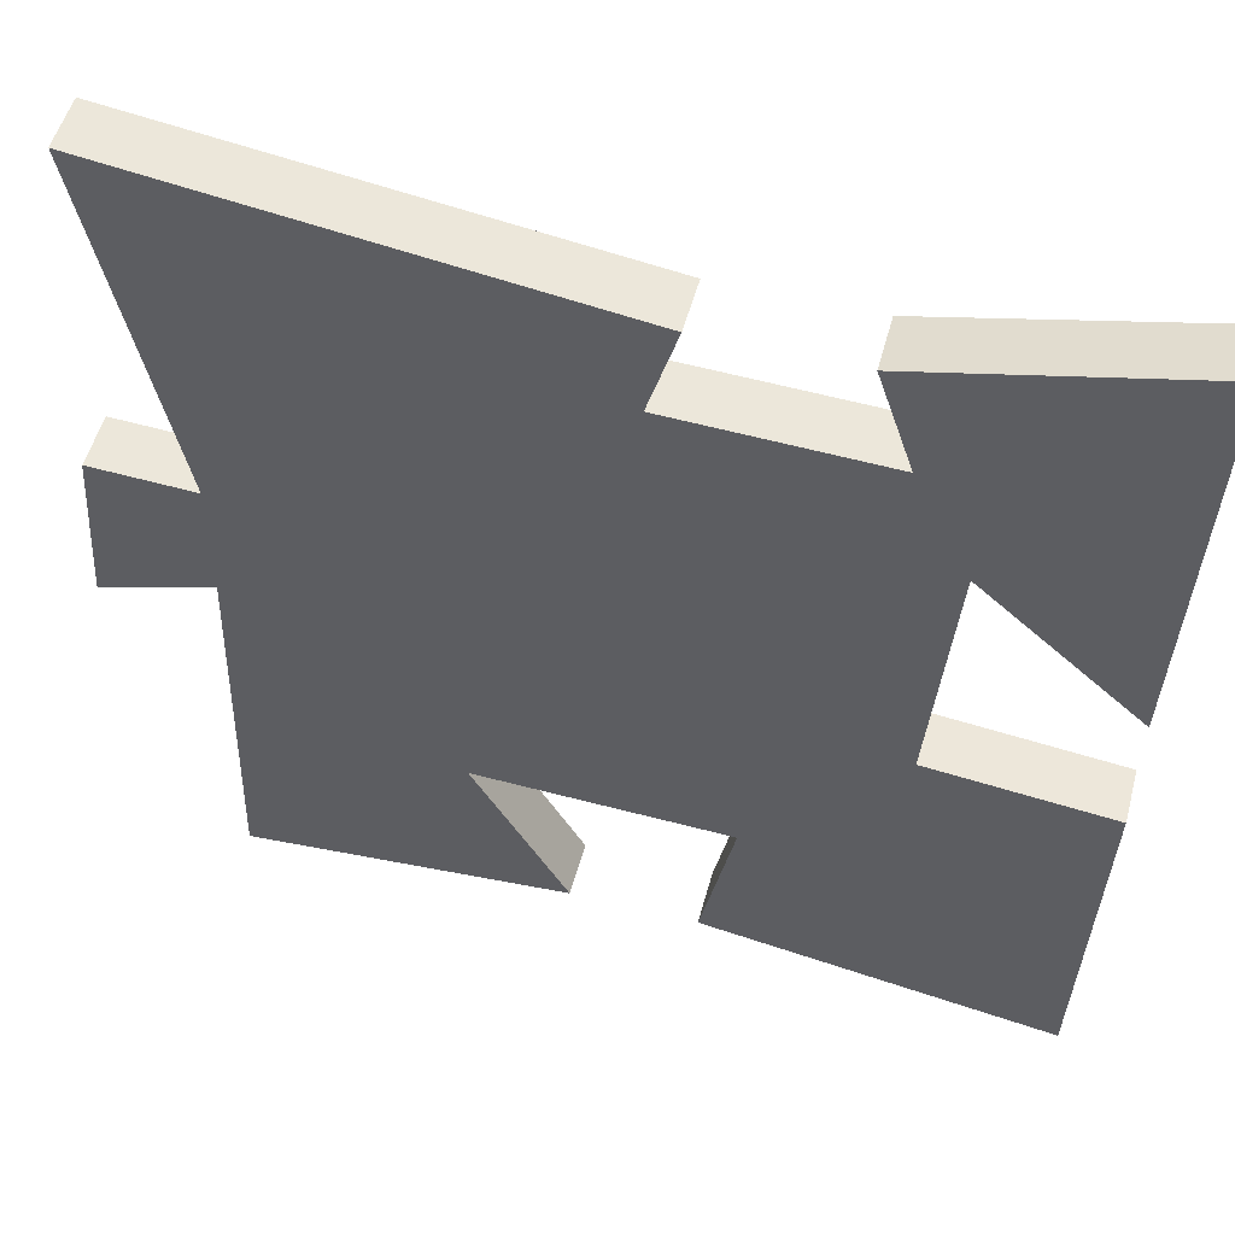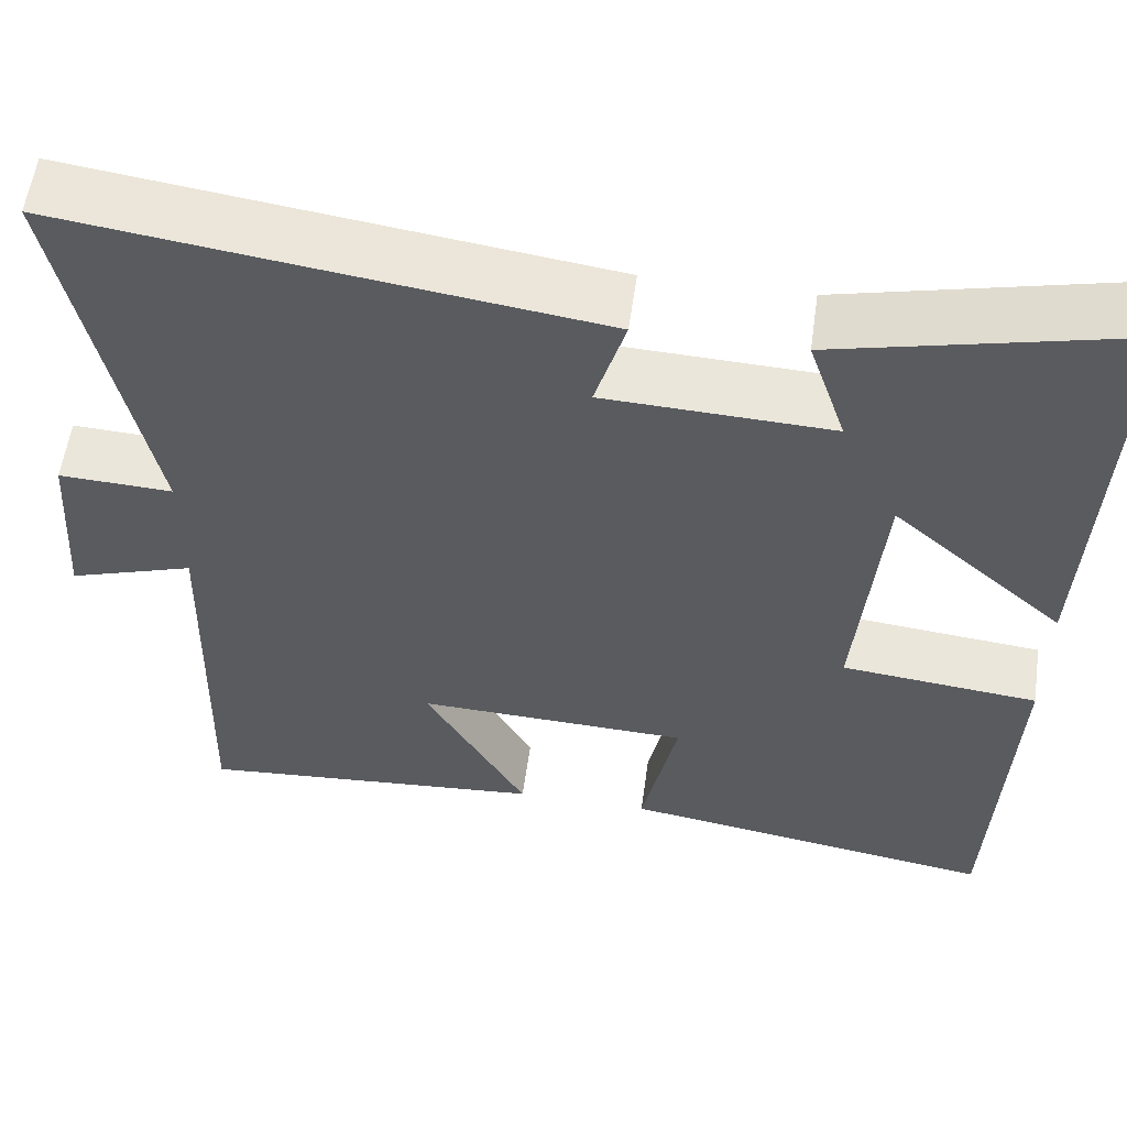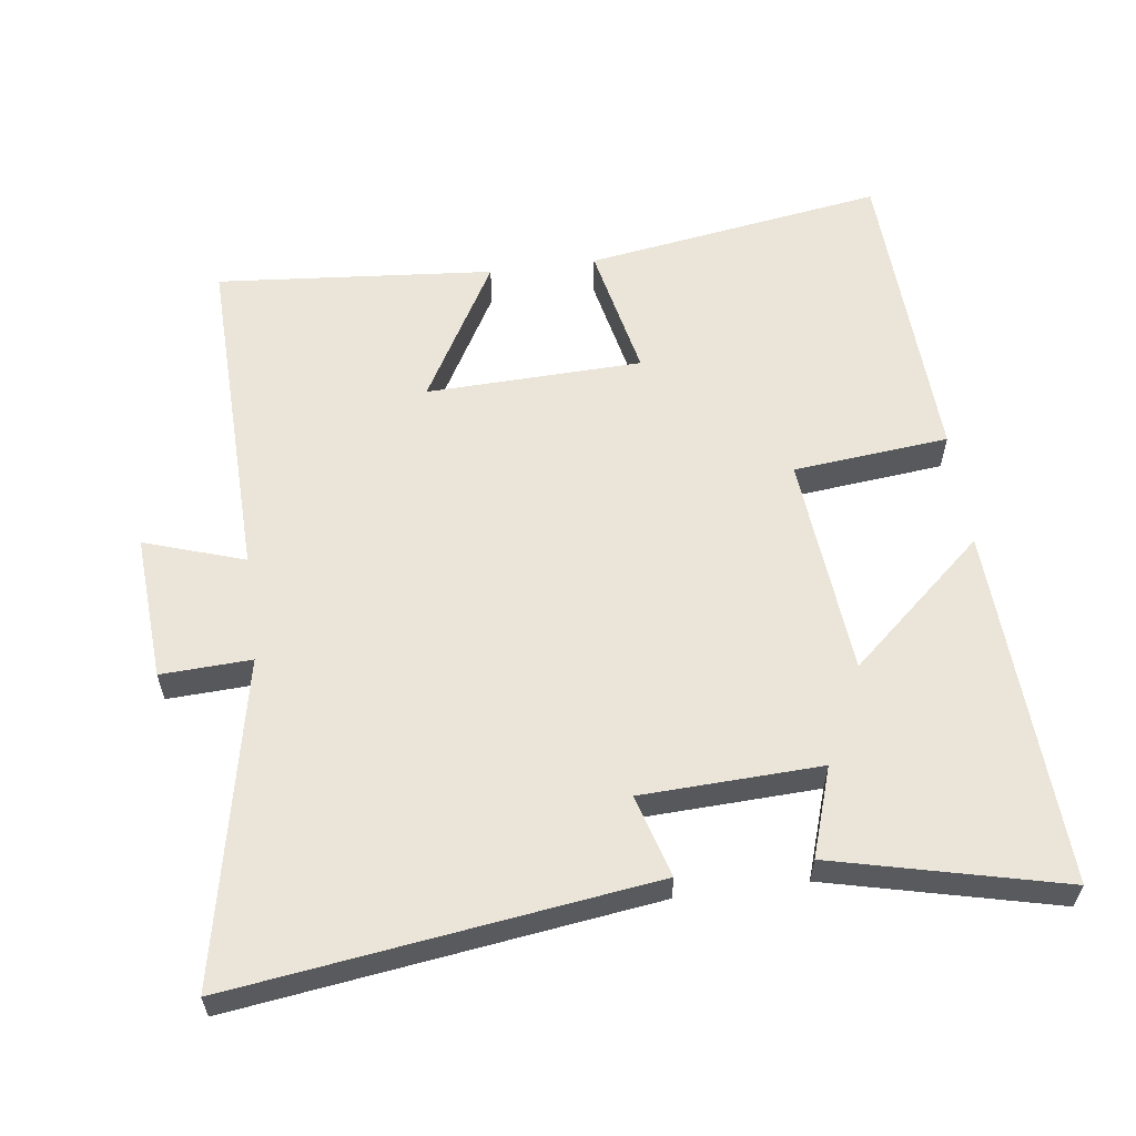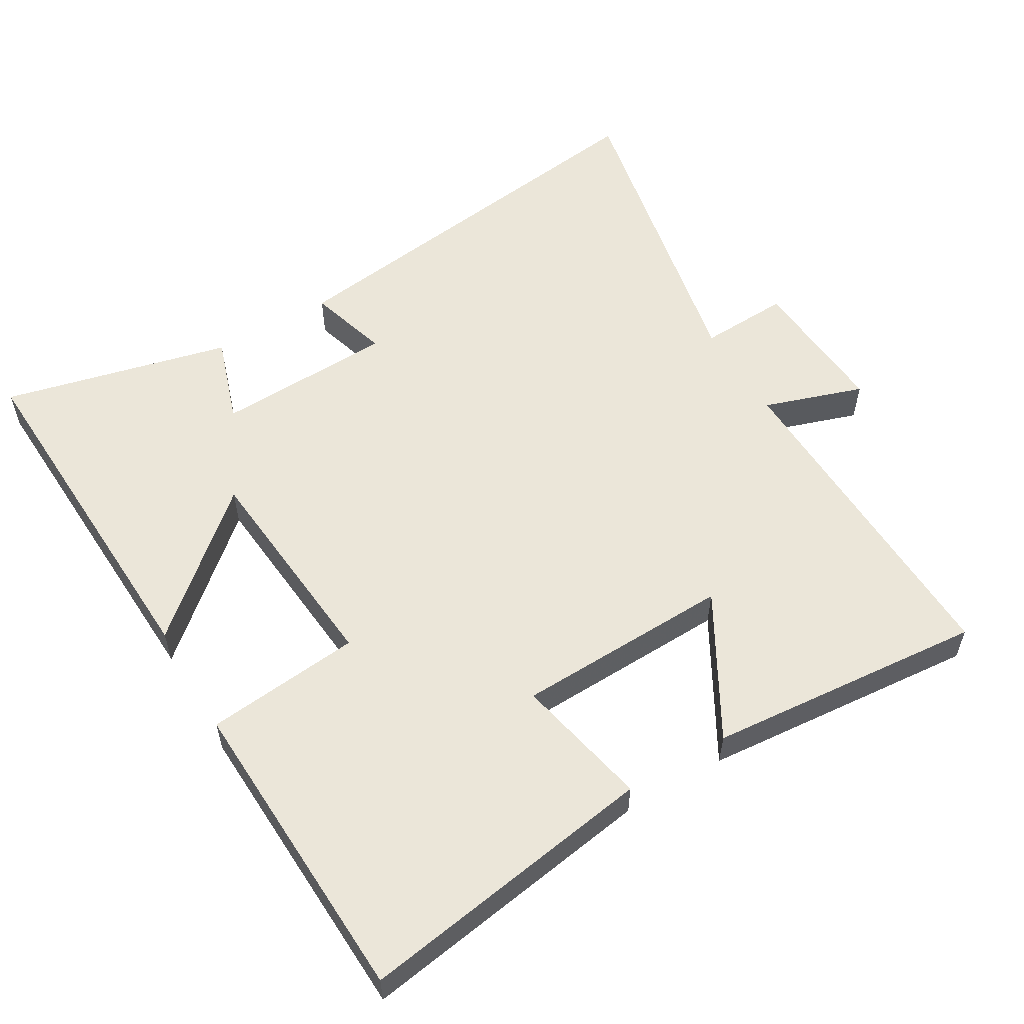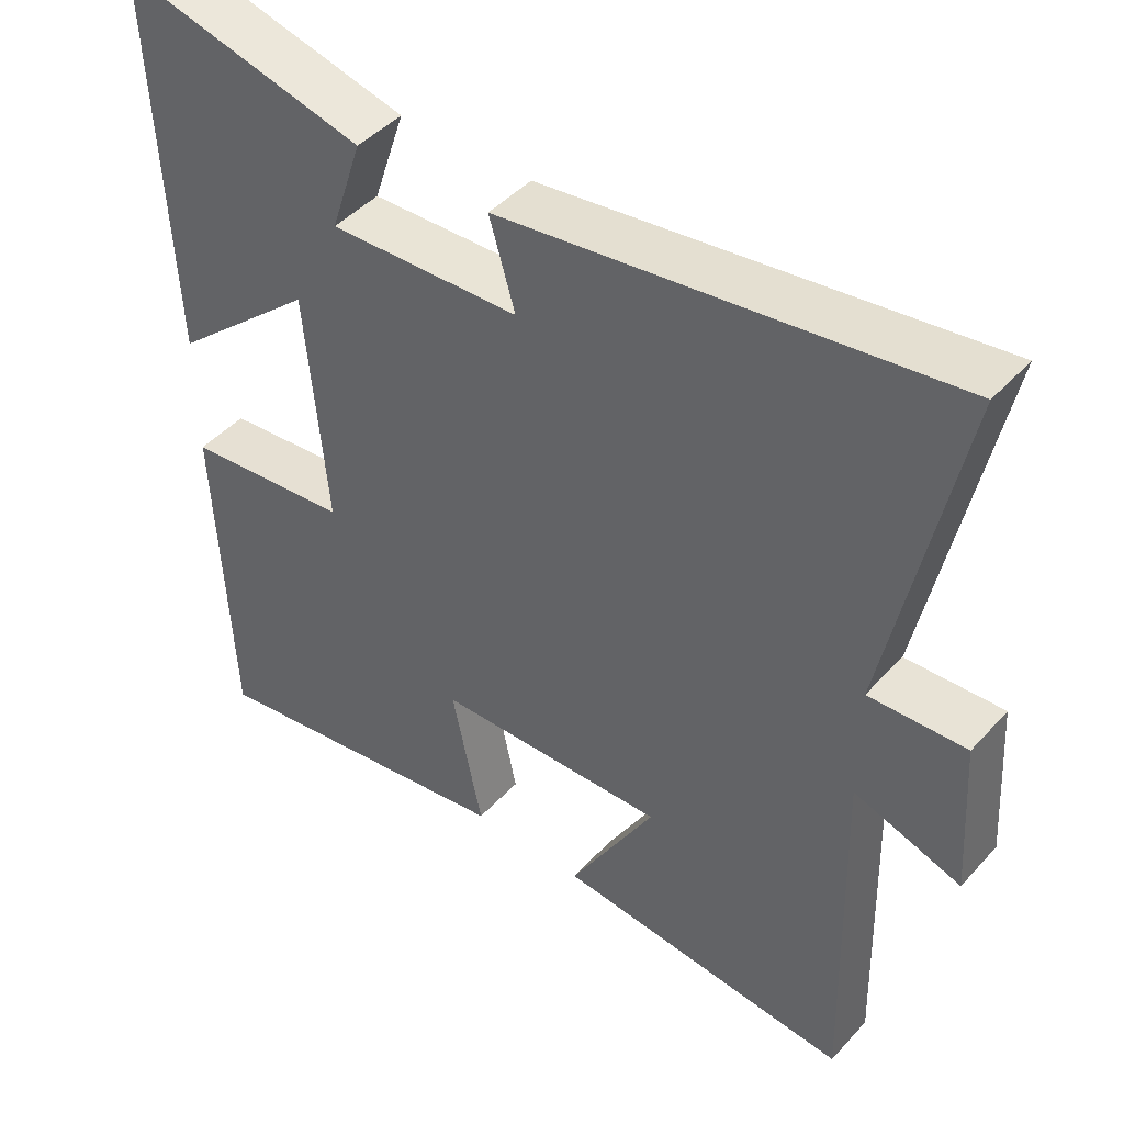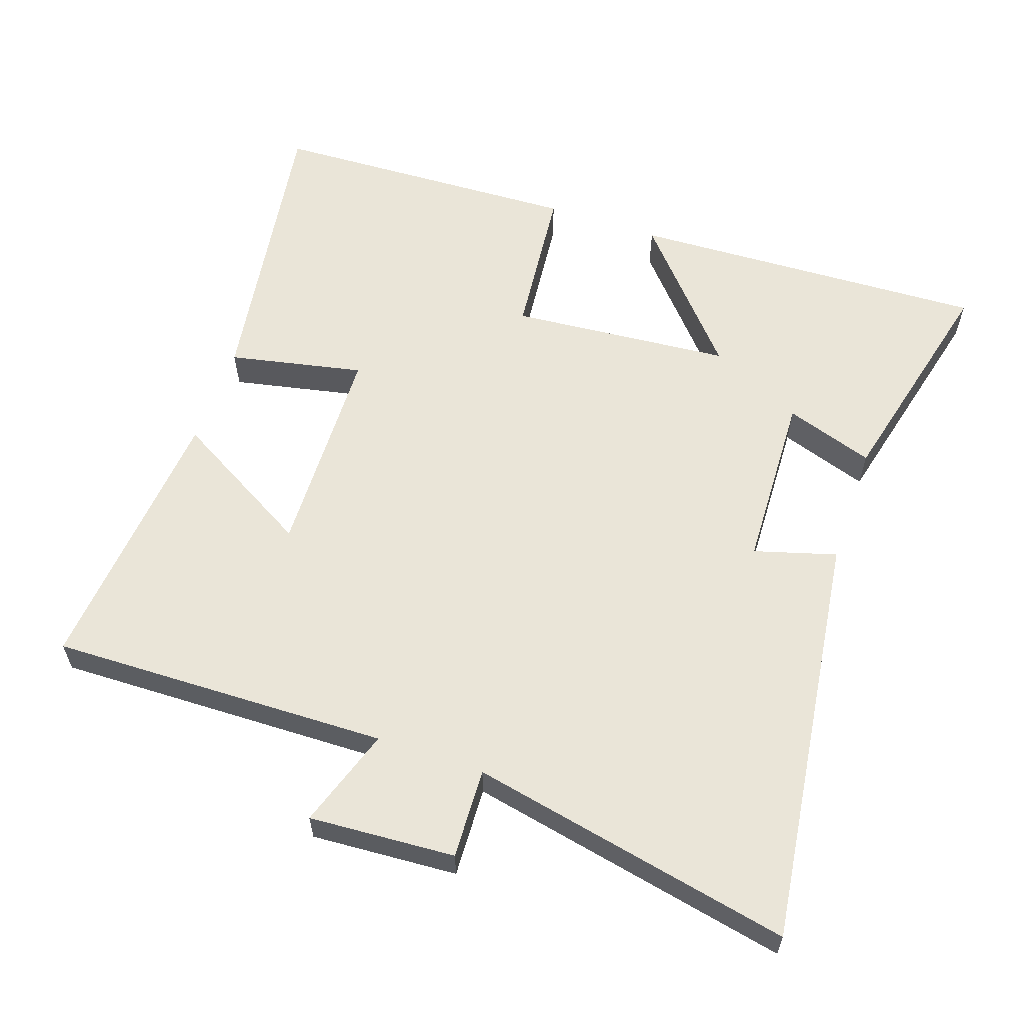
<metadata>
{"format":"obj","ext":"obj","renderer":"f3d","projection":"perspective","resolution":1024,"background":"white","views":[{"elev":52.4,"azim":15.0,"up":"+Z"},{"elev":56.9,"azim":8.0,"up":"+Z"},{"elev":58.9,"azim":-7.6,"up":"+Y"},{"elev":56.0,"azim":149.4,"up":"+Y"},{"elev":45.0,"azim":-140.8,"up":"+Z"},{"elev":59.3,"azim":-70.9,"up":"+Y"}]}
</metadata>
<code>
v 0.523 0.07 0.58
v 0.5 0.07 0.058
v 0.302 0.07 0.231
v 0.274 0.07 -0.091
v 0.5 0.07 -0.114
v 0.481 0.07 -0.568
v 0.046 0.07 -0.5
v 0.087 0.07 -0.304
v -0.227 0.07 -0.294
v -0.11 0.07 -0.5
v -0.513 0.07 -0.535
v -0.5 0.07 -0.044
v -0.645 0.07 -0.092
v -0.631 0.07 0.12
v -0.5 0.07 0.114
v -0.595 0.07 0.581
v 0.009 0.07 0.5
v -0.026 0.07 0.381
v 0.234 0.07 0.371
v 0.191 0.07 0.5
v 0.523 0 0.58
v 0.5 0 0.058
v 0.302 0 0.231
v 0.274 0 -0.091
v 0.5 0 -0.114
v 0.481 0 -0.568
v 0.046 0 -0.5
v 0.087 0 -0.304
v -0.227 0 -0.294
v -0.11 0 -0.5
v -0.513 0 -0.535
v -0.5 0 -0.044
v -0.645 0 -0.092
v -0.631 0 0.12
v -0.5 0 0.114
v -0.595 0 0.581
v 0.009 0 0.5
v -0.026 0 0.381
v 0.234 0 0.371
v 0.191 0 0.5
f 19 20 1 2
f 15 16 17 18
f 15 18 19
f 12 13 14 15
f 12 15 19
f 9 10 11 12
f 8 9 12 19
f 4 5 6 7
f 3 4 7 8
f 19 2 3
f 3 8 19
f 22 21 40 39
f 38 37 36 35
f 39 38 35
f 35 34 33 32
f 39 35 32
f 32 31 30 29
f 39 32 29 28
f 27 26 25 24
f 28 27 24 23
f 23 22 39
f 39 28 23
f 1 21 22 2
f 2 22 23 3
f 3 23 24 4
f 4 24 25 5
f 5 25 26 6
f 6 26 27 7
f 7 27 28 8
f 8 28 29 9
f 9 29 30 10
f 10 30 31 11
f 11 31 32 12
f 12 32 33 13
f 13 33 34 14
f 14 34 35 15
f 15 35 36 16
f 16 36 37 17
f 17 37 38 18
f 18 38 39 19
f 19 39 40 20
f 20 40 21 1

</code>
